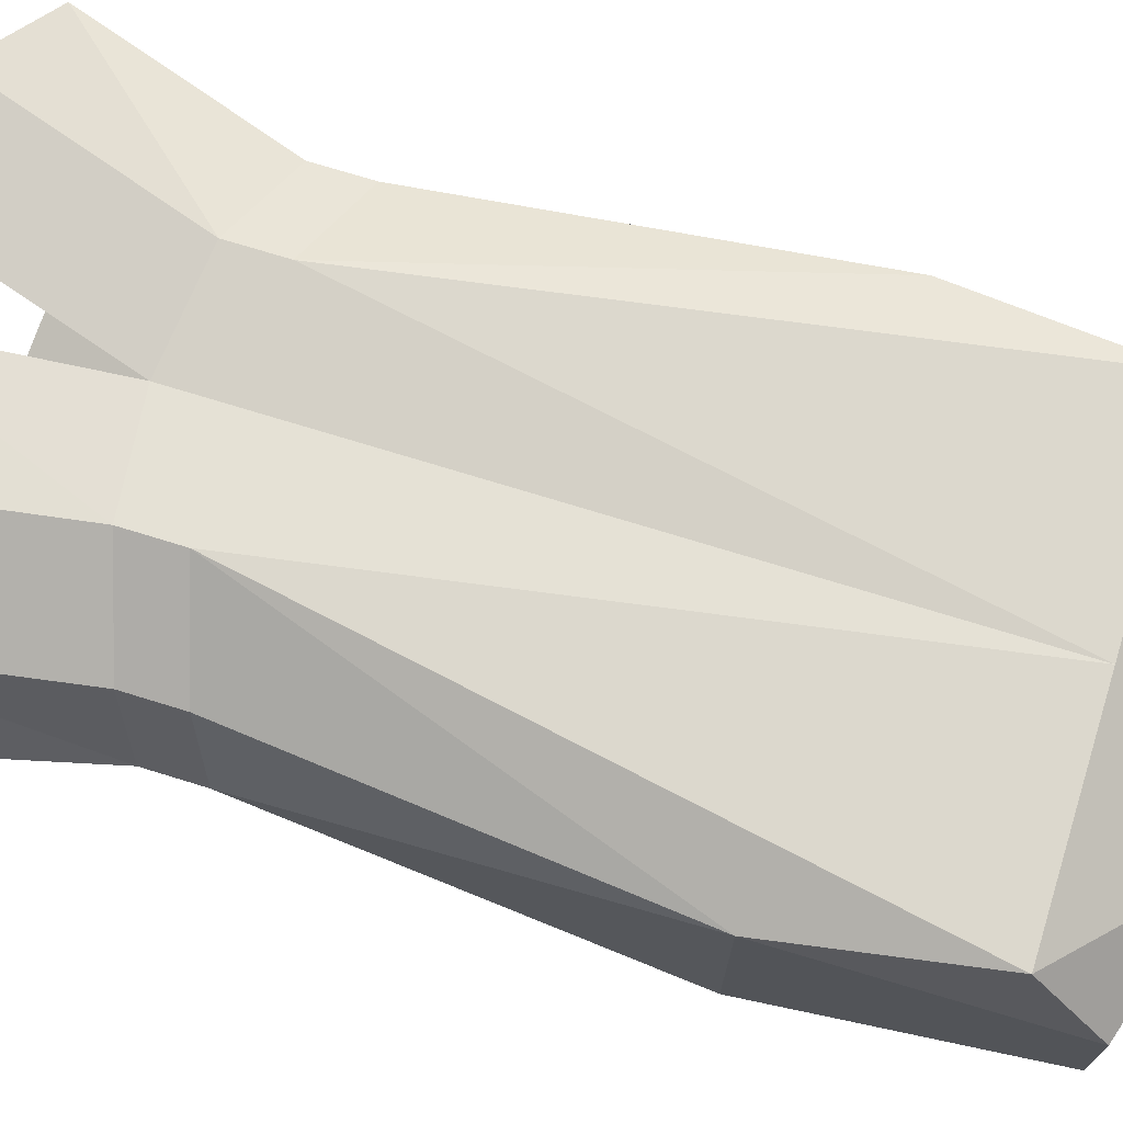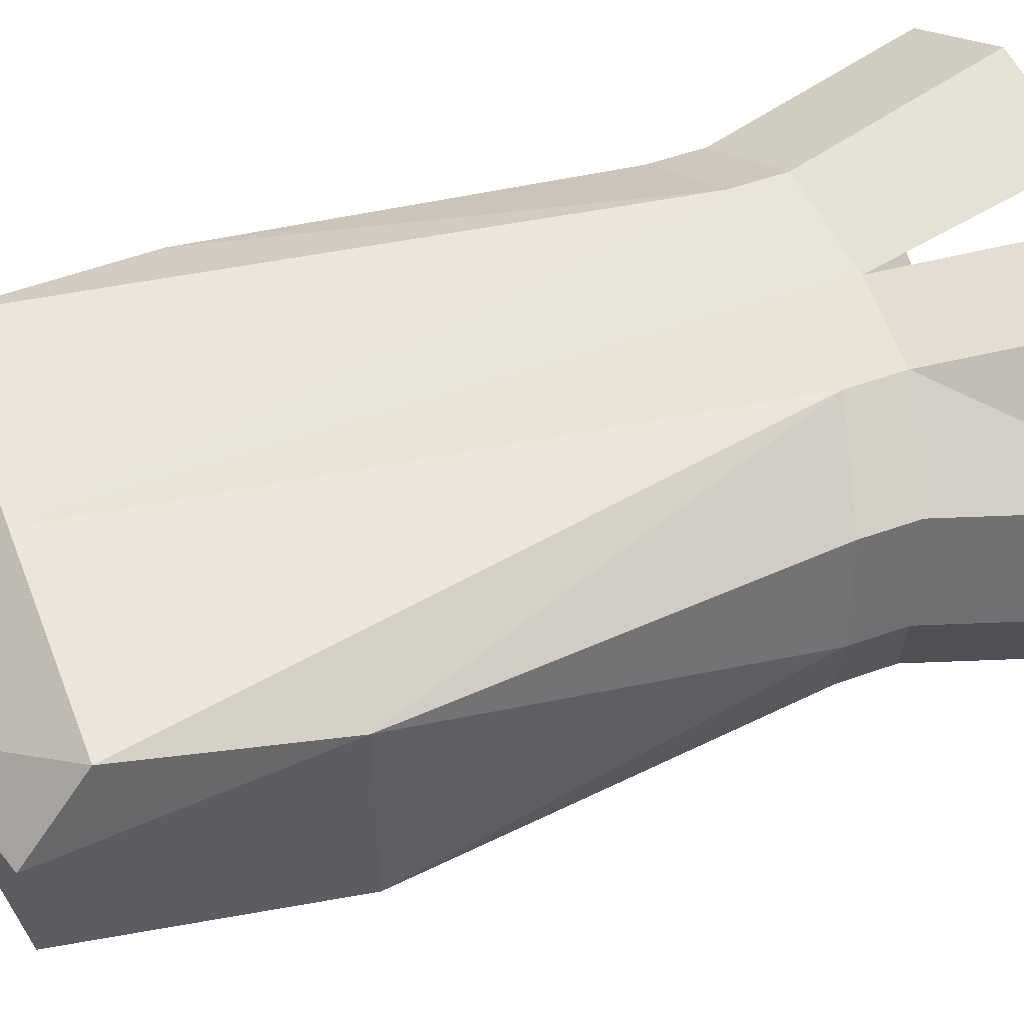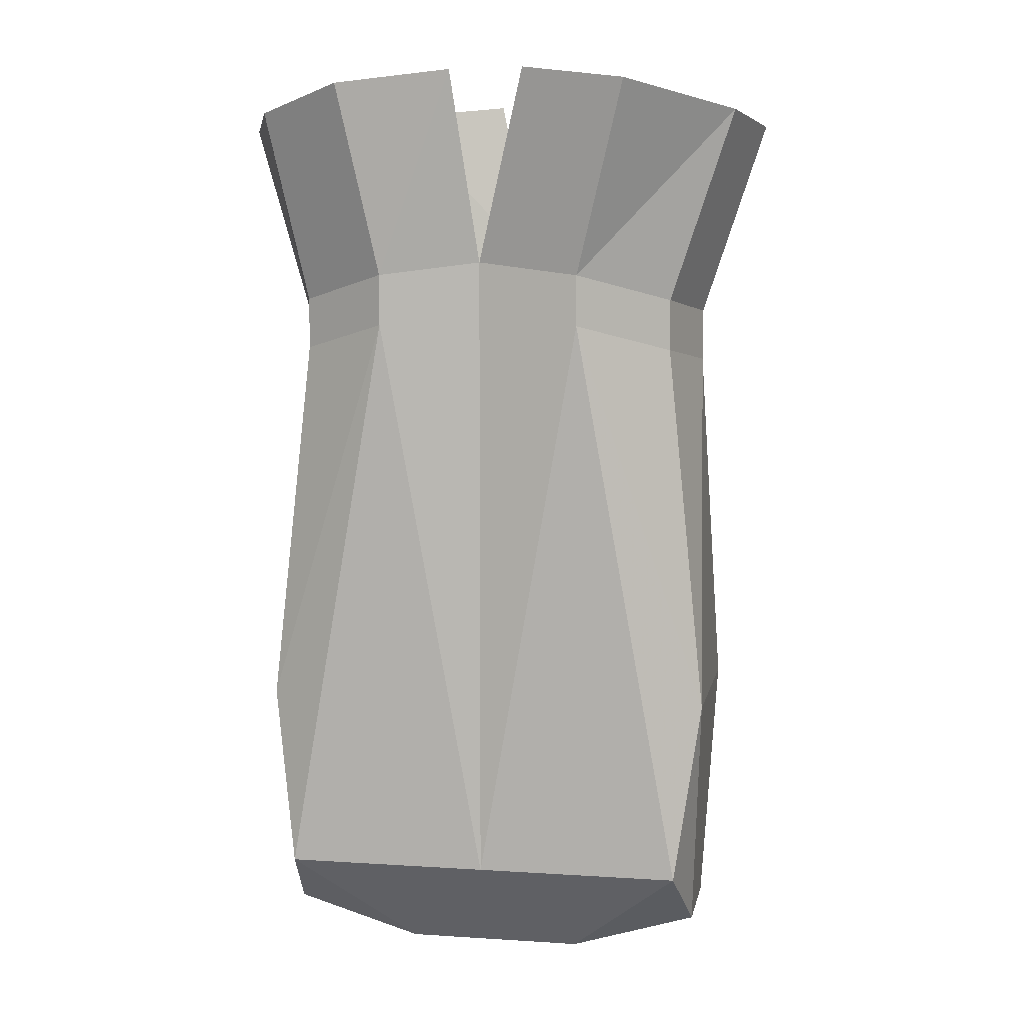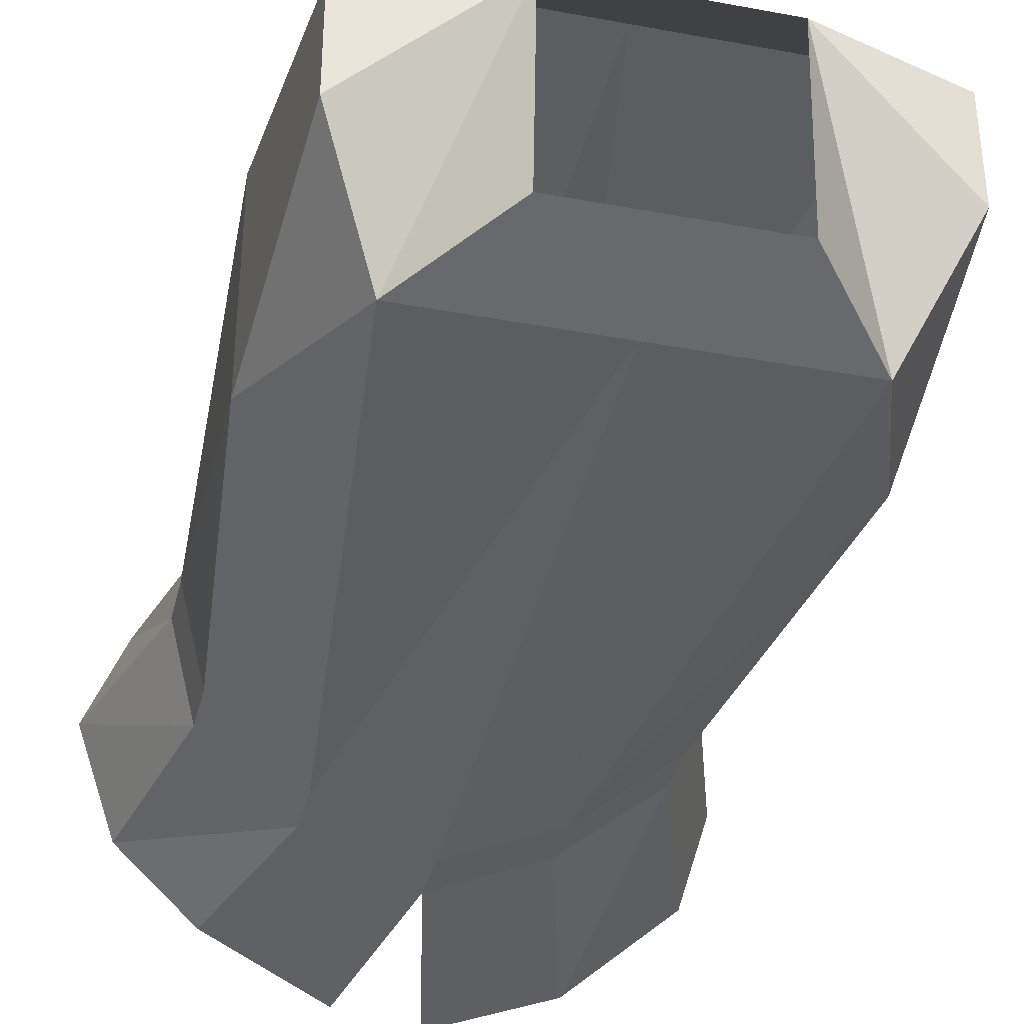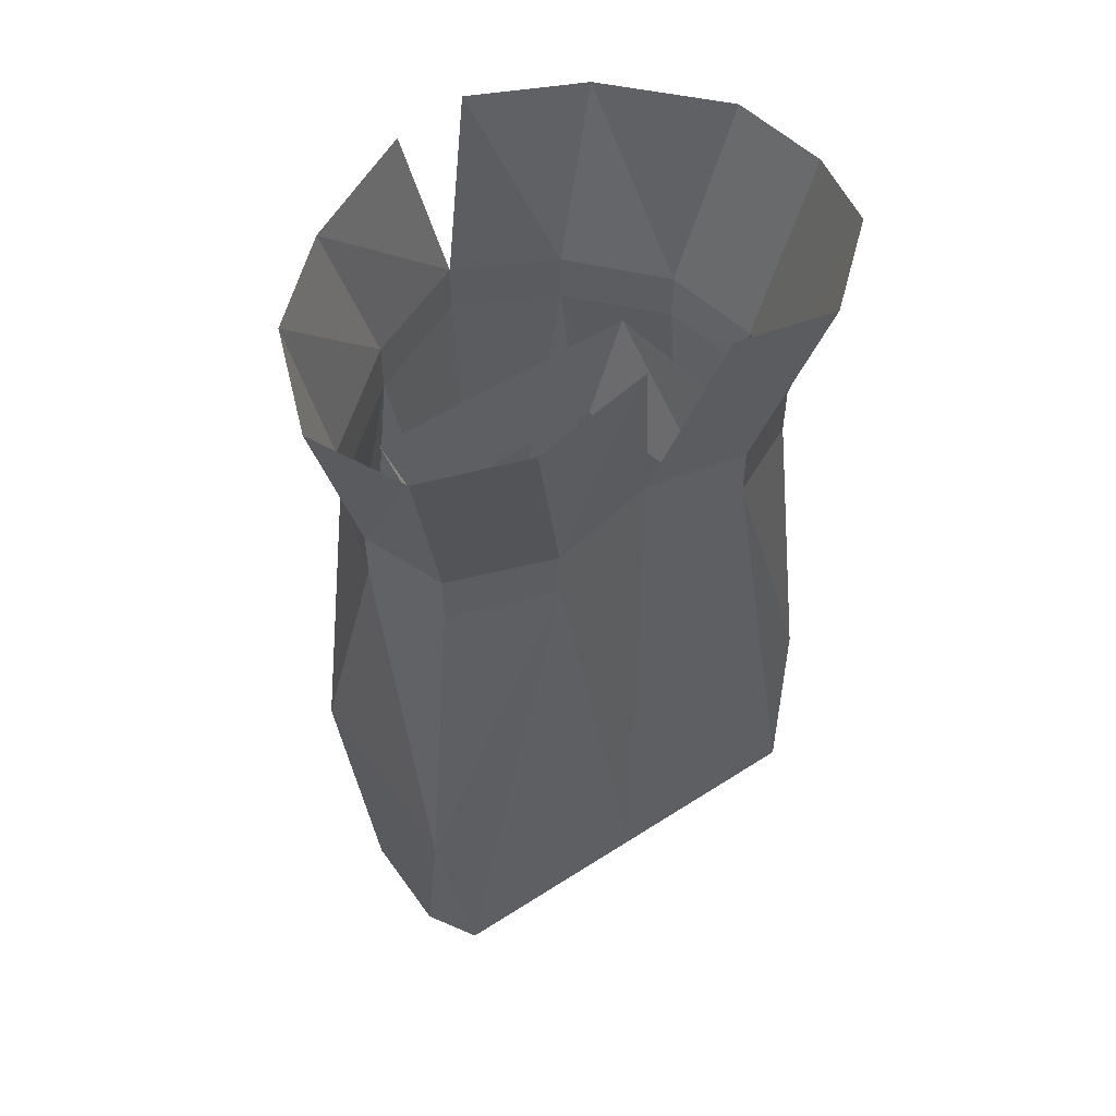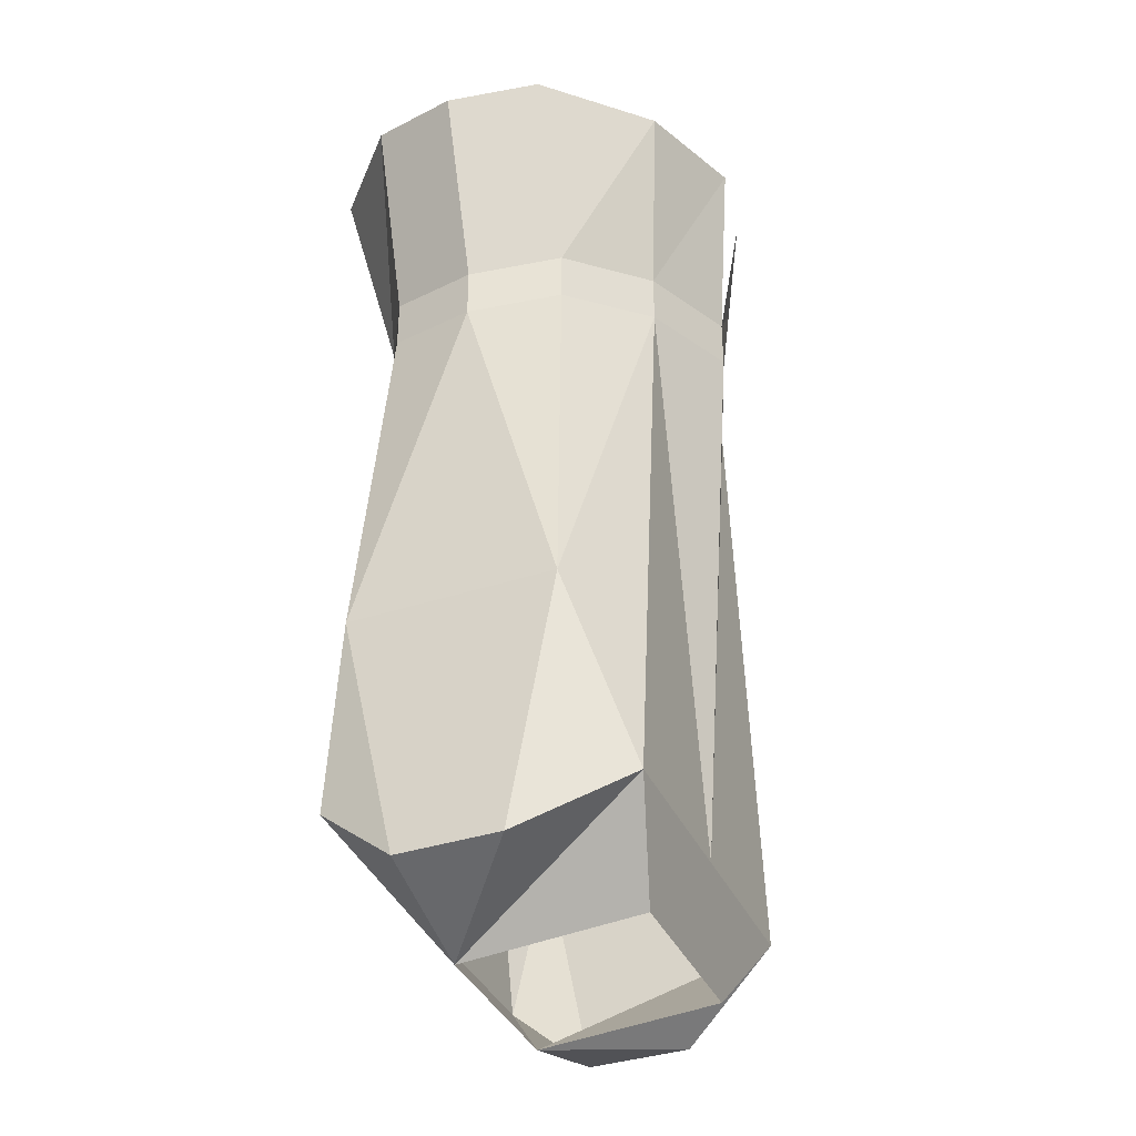
<metadata>
{"format":"obj","ext":"obj","renderer":"f3d","projection":"perspective","resolution":1024,"background":"white","views":[{"elev":72.5,"azim":-72.8,"up":"+Z"},{"elev":52.8,"azim":69.0,"up":"+Z"},{"elev":7.2,"azim":10.6,"up":"+Y"},{"elev":-36.9,"azim":-13.5,"up":"+Z"},{"elev":53.6,"azim":-34.6,"up":"+Y"},{"elev":-37.7,"azim":112.6,"up":"+Y"}]}
</metadata>
<code>
v 0.1172 -0.8672 0.05469
v 0.1328 -0.875 0
v 0.1719 -0.7578 0
v 0.1562 -0.75 0.05469
v 0.0625 -0.8516 0.08594
v 0.0625 -0.8828 0.08594
v 0.1172 -0.8984 0.05469
v 0.1328 -0.9062 0
v 0.1172 -0.8672 -0.05469
v 0.1562 -0.75 -0.05469
v 0.09375 -0.7344 0.1094
v 0 -0.8438 0.07812
v 0 -0.875 0.07812
v 0 -1.234 0.07812
v 0.125 -1.234 0.07812
v 0.1406 -1.125 0.0625
v 0.1406 -1.125 -0.0625
v 0.1172 -0.8984 -0.05469
v 0.0625 -0.8516 -0.09375
v 0.09375 -0.7422 -0.1094
v 0 -0.8438 -0.1172
v 0.02344 -0.7344 -0.1328
v 0.03125 -0.7266 0.1016
v -0.0625 -0.8516 -0.09375
v -0.1172 -0.8672 -0.05469
v -0.1406 -0.75 -0.05469
v -0.09375 -0.7422 -0.09375
v 0 -0.875 -0.1172
v -0.0625 -0.8828 -0.09375
v -0.1172 -0.8984 -0.05469
v -0.1328 -0.875 0
v -0.1641 -0.7578 0.007812
v -0.1172 -0.8672 0.05469
v -0.1406 -0.75 0.07031
v -0.0625 -0.8516 0.08594
v -0.08594 -0.7344 0.1016
v -0.02344 -0.7344 -0.125
v -0.01562 -0.7266 0.09375
v -0.1328 -1.273 -0.03125
v -0.1328 -1.273 0.03125
v -0.1406 -1.125 0.0625
v -0.1406 -1.125 -0.0625
v -0.1016 -1.234 -0.09375
v -0.05469 -1.297 0.03125
v -0.125 -1.234 0.07812
v -0.0625 -0.8828 0.08594
v -0.1172 -0.8984 0.05469
v -0.1328 -0.9062 0
v 0 -1.234 -0.09375
v -0.05469 -1.289 -0.07812
v 0.1328 -1.273 0.03125
v 0.1328 -1.273 -0.03125
v 0.1016 -1.234 -0.09375
v 0.0625 -0.8828 -0.09375
v 0.05469 -1.289 -0.07812
v 0.05469 -1.297 0.03125
v 0.08594 -0.9609 0.03906
v 0.0625 -0.9609 -0.0625
v 0.08594 -0.8906 -0.0625
v 0.1016 -0.8906 0.0625
v -0.08594 -0.9609 0.03906
v -0.1016 -0.8906 0.0625
v -0.0625 -0.9609 -0.0625
v -0.08594 -0.8906 -0.0625
f 1 2 3
f 1 3 4
f 1 4 5
f 2 9 10
f 2 10 3
f 5 4 11
f 5 11 12
f 6 13 14
f 6 14 15
f 6 15 16
f 6 16 7
f 7 16 8
f 8 16 17
f 8 17 18
f 9 19 20
f 9 20 10
f 19 21 22
f 19 22 20
f 12 11 23
f 24 25 26
f 24 26 27
f 24 27 21
f 25 31 32
f 25 32 26
f 31 33 34
f 31 34 32
f 33 35 36
f 33 36 34
f 21 27 37
f 35 12 38
f 35 38 36
f 39 40 41
f 39 41 42
f 39 42 43
f 39 43 44
f 39 44 40
f 40 44 45
f 40 45 41
f 41 45 46
f 41 46 47
f 41 47 48
f 41 48 42
f 42 48 30
f 42 30 29
f 42 29 43
f 43 29 49
f 43 49 50
f 43 50 44
f 17 16 51
f 17 51 52
f 17 52 53
f 17 53 54
f 17 54 18
f 28 54 49
f 28 49 29
f 55 50 49
f 55 49 53
f 55 53 56
f 56 53 52
f 56 52 51
f 56 51 15
f 56 15 14
f 56 14 44
f 44 14 45
f 45 14 46
f 46 14 13
f 49 54 53
f 16 15 51
f 57 58 59
f 57 59 60
f 57 60 61
f 61 60 62
f 61 62 63
f 63 62 64
f 63 64 58
f 58 64 59
f 1 5 6
f 1 6 7
f 1 7 2
f 2 7 8
f 2 8 9
f 5 12 13
f 5 13 6
f 8 18 9
f 9 18 19
f 24 21 28
f 24 28 29
f 24 29 25
f 25 29 30
f 25 30 31
f 18 54 19
f 19 54 21
f 21 54 28
f 46 13 12
f 46 12 35
f 46 35 47
f 47 35 33
f 47 33 48
f 48 33 31
f 48 31 30

</code>
